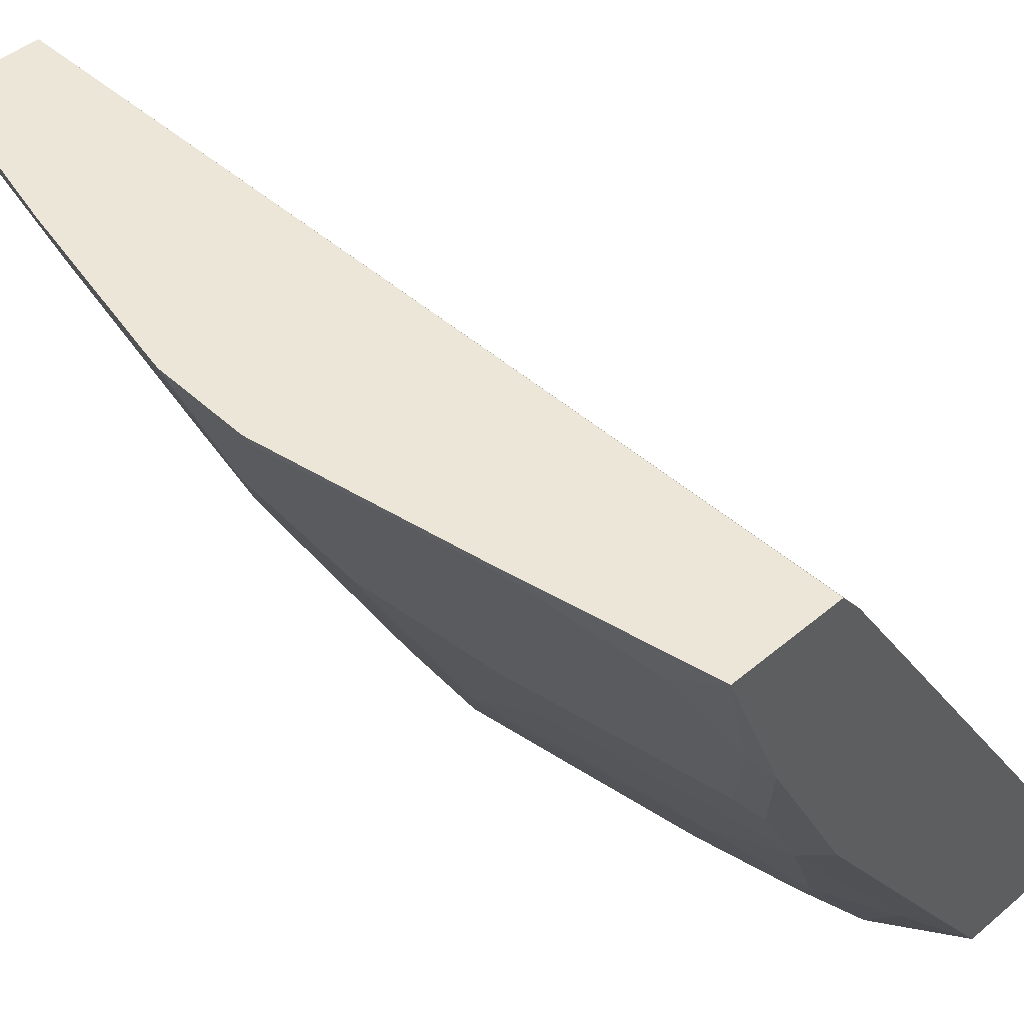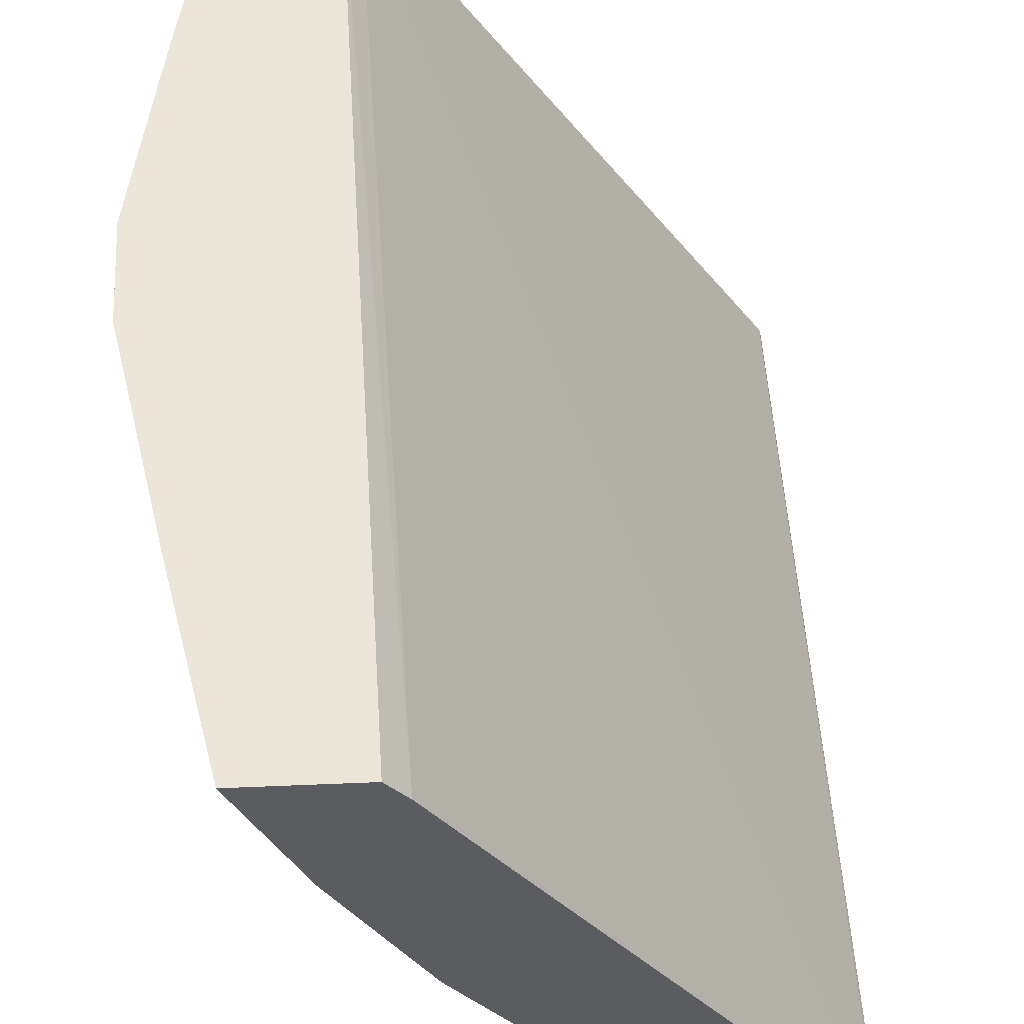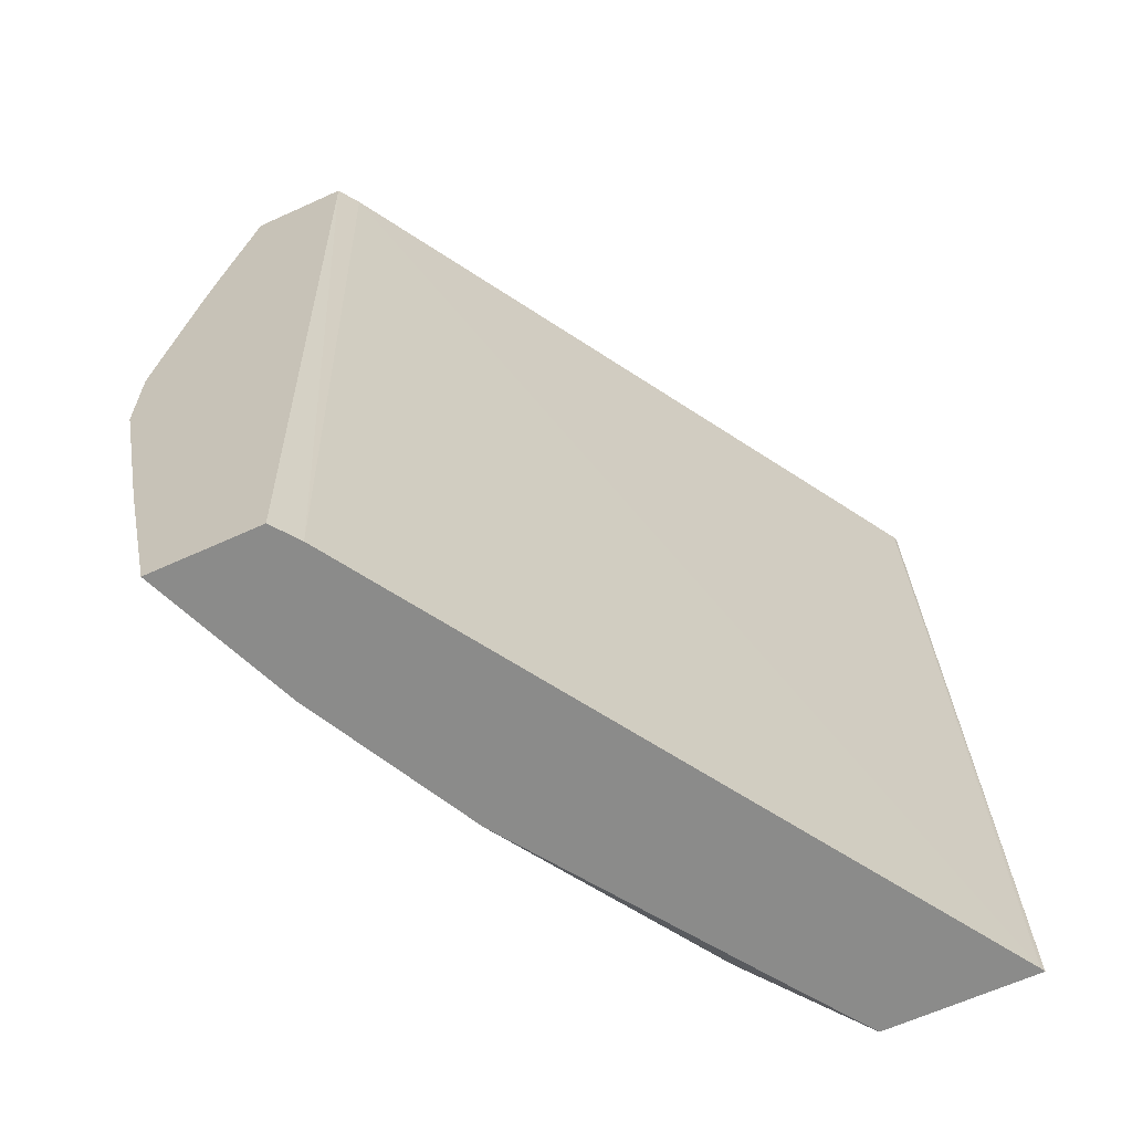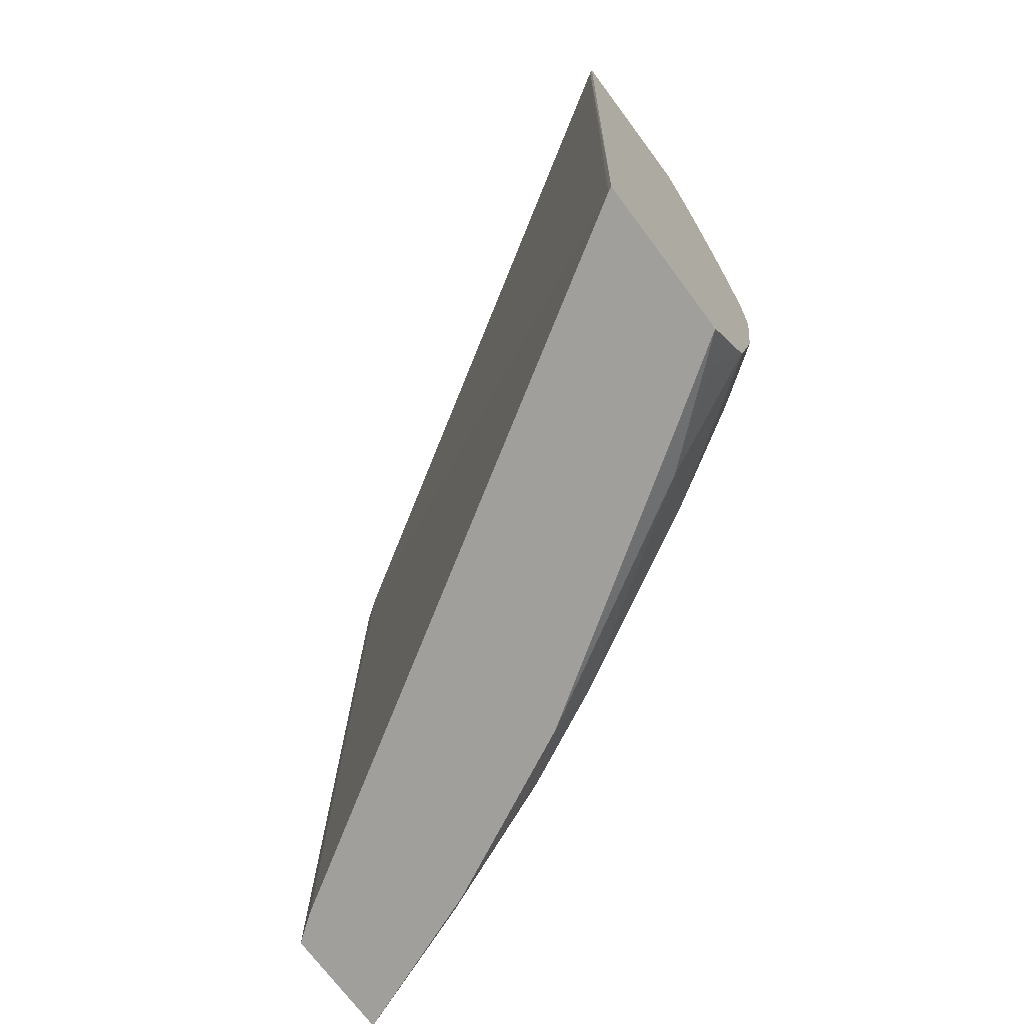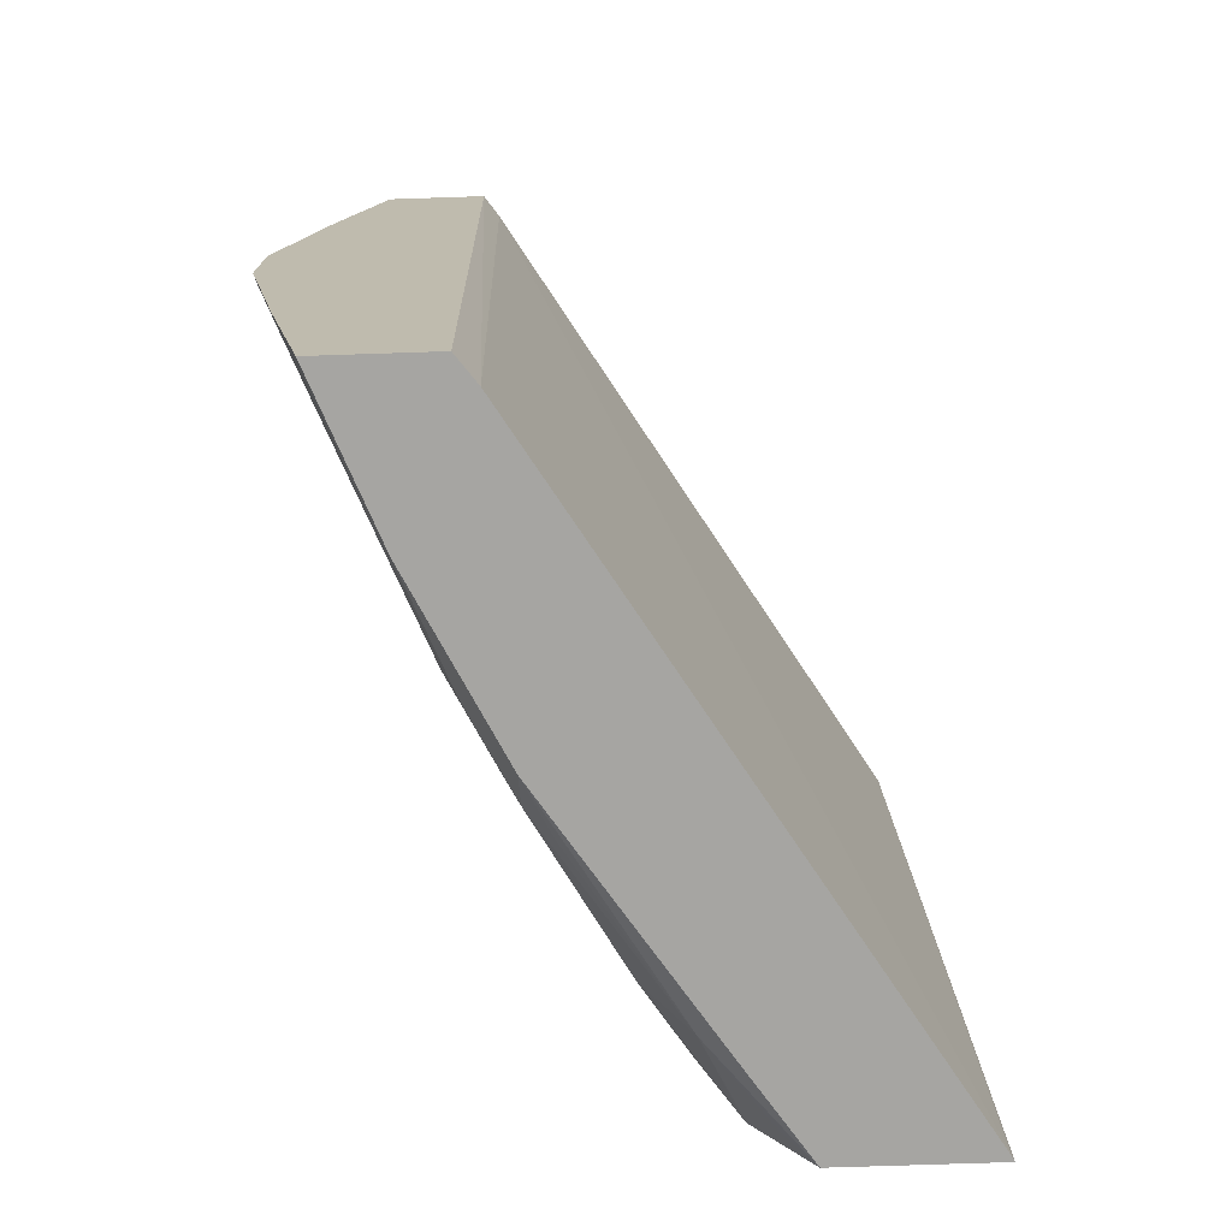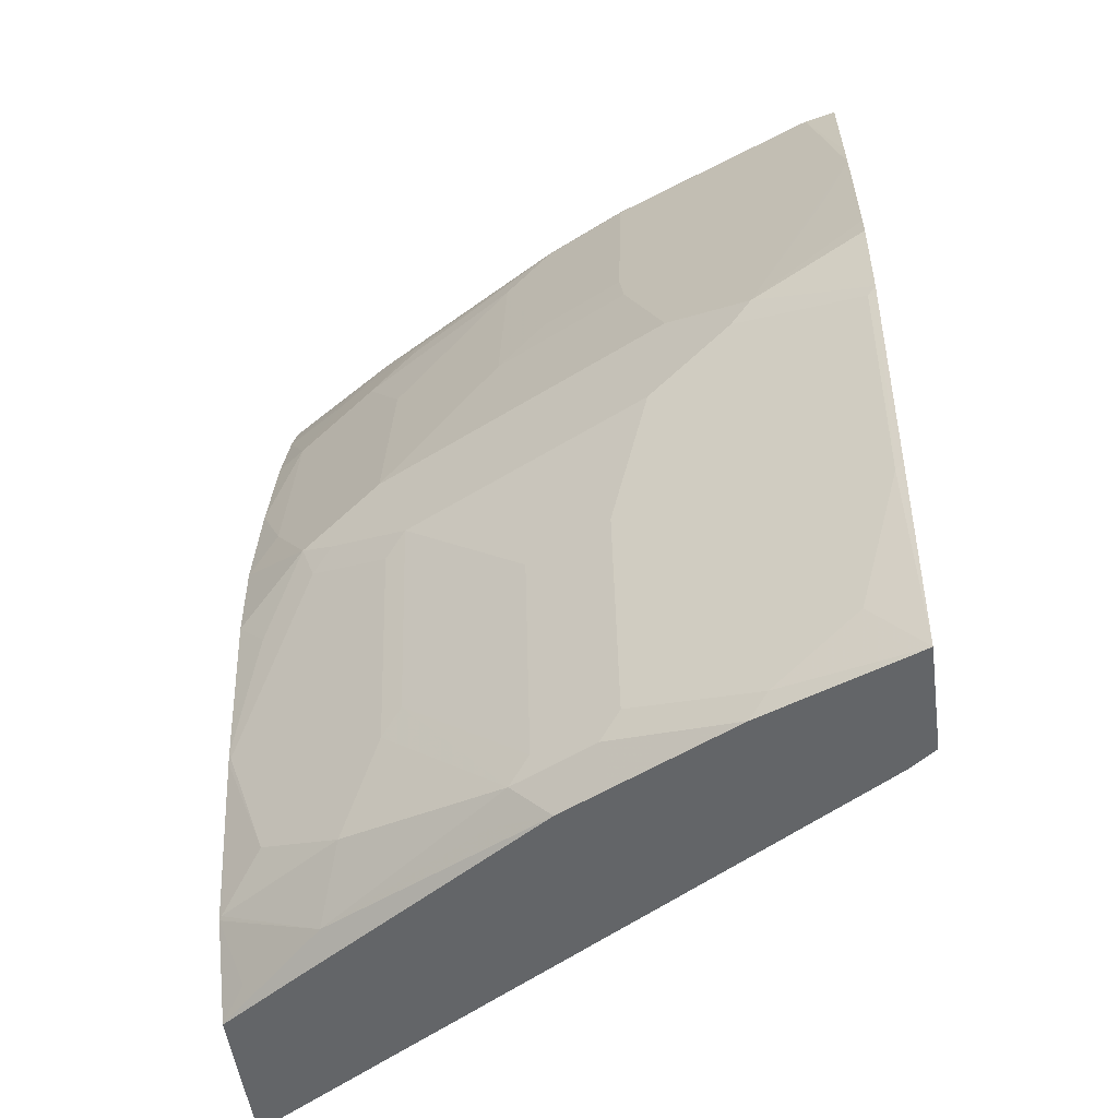
<metadata>
{"format":"obj","ext":"obj","renderer":"f3d","projection":"perspective","resolution":1024,"background":"white","views":[{"elev":46.6,"azim":136.3,"up":"+Y"},{"elev":55.9,"azim":177.5,"up":"+Y"},{"elev":-63.7,"azim":-155.3,"up":"+Z"},{"elev":-71.2,"azim":-53.4,"up":"+Z"},{"elev":-73.8,"azim":-178.1,"up":"+Z"},{"elev":-51.4,"azim":97.7,"up":"+Z"}]}
</metadata>
<code>
v 0.3143 -0.656 -0.224
v 0.3155 -0.6537 -0.224
v 0.3882 -0.656 -0.224
v 0.3257 -0.656 0.2057
v 0.3263 -0.6542 0.2057
v 0.5053 -0.3468 -0.224
v 0.3524 -0.6116 0.2057
v 0.5167 -0.3442 0.2057
v 0.3893 -0.6559 -0.224
v 0.3894 -0.656 -0.2238
v 0.4042 -0.656 0.2057
v 0.515 -0.3338 -0.224
v 0.524 -0.3338 0.2057
v 0.4176 -0.6139 -0.224
v 0.4348 -0.6036 -0.2148
v 0.4041 -0.6446 -0.2148
v 0.4154 -0.656 -0.1854
v 0.4445 -0.5962 0.2057
v 0.4129 -0.656 0.1841
v 0.5697 -0.3338 -0.224
v 0.5715 -0.3338 0.2057
v 0.4985 -0.4922 -0.224
v 0.486 -0.5218 -0.2148
v 0.4987 -0.5115 -0.2046
v 0.4579 -0.5934 -0.1841
v 0.4169 -0.6548 -0.1841
v 0.416 -0.656 -0.1841
v 0.4604 -0.578 0.1944
v 0.5059 -0.4939 0.2057
v 0.4365 -0.6207 0.1841
v 0.4256 -0.656 0.1432
v 0.4365 -0.6411 0.1432
v 0.5678 -0.3581 -0.1944
v 0.5473 -0.399 -0.2148
v 0.5405 -0.4081 -0.224
v 0.5902 -0.3338 -0.1291
v 0.5883 -0.3376 -0.133
v 0.5681 -0.3492 0.2057
v 0.5877 -0.3338 0.1362
v 0.5192 -0.4707 -0.2046
v 0.5064 -0.5013 -0.1944
v 0.486 -0.5627 -0.133
v 0.4783 -0.5729 -0.1432
v 0.4987 -0.5729 -0.04092
v 0.4579 -0.6139 -0.1228
v 0.4374 -0.6343 -0.1637
v 0.4361 -0.656 -0.1041
v 0.457 -0.6002 0.1637
v 0.4655 -0.5755 0.1841
v 0.5064 -0.4937 0.2046
v 0.5263 -0.453 0.2057
v 0.4393 -0.656 0.08181
v 0.457 -0.6411 0.04088
v 0.457 -0.6207 0.1023
v 0.5269 -0.4604 -0.1944
v 0.5883 -0.3581 -0.09207
v 0.5678 -0.44 -0.03066
v 0.6107 -0.3338 -0.02679
v 0.6087 -0.3376 -0.03066
v 0.5522 -0.3889 0.2057
v 0.5525 -0.3888 0.2046
v 0.5678 -0.3504 0.2046
v 0.592 -0.3338 0.1171
v 0.5269 -0.5013 -0.09207
v 0.5064 -0.5627 -0.03066
v 0.4783 -0.6139 -0.02044
v 0.4579 -0.6343 -0.06136
v 0.4374 -0.6548 -0.1023
v 0.4373 -0.656 -0.09863
v 0.4979 -0.5184 0.1841
v 0.4979 -0.5797 0.02044
v 0.4774 -0.5797 0.1227
v 0.5269 -0.4527 0.2046
v 0.5269 -0.4937 0.1023
v 0.4496 -0.656 0.02044
v 0.4774 -0.6207 -4.105e-05
v 0.5473 -0.4604 -0.09207
v 0.5883 -0.399 -0.01022
v 0.5934 -0.3888 -4.105e-05
v 0.5661 -0.4434 0.02044
v 0.5525 -0.4707 0.02044
v 0.5525 -0.4707 -0.02044
v 0.6107 -0.3338 0.02044
v 0.5525 -0.4502 0.08181
v 0.5678 -0.4118 0.08181
v 0.5883 -0.3914 0.02044
v 0.5934 -0.3479 0.08181
v 0.6082 -0.3338 0.03386
v 0.486 -0.6036 -0.01022
v 0.457 -0.6411 -0.04092
v 0.4496 -0.656 -0.02166
v 0.5184 -0.5184 0.08181
v 0.5047 -0.5661 0.02044
v 0.5457 -0.4638 0.08181
v 0.5473 -0.4527 0.1023
v 0.5729 -0.4297 0.02044
v 0.5678 -0.4323 0.04088
f 48 50 49
f 52 75 53
f 48 71 72
f 48 72 70
f 50 70 74
f 50 74 95
f 50 95 73
f 51 73 60
f 48 54 71
f 56 59 78
f 53 76 71
f 53 71 54
f 55 57 77
f 56 78 57
f 57 65 64
f 57 64 77
f 57 78 79
f 48 70 50
f 57 79 80
f 57 80 81
f 53 75 76
f 47 68 69
f 41 55 77
f 45 68 46
f 34 40 35
f 57 81 82
f 34 55 40
f 36 58 37
f 37 58 59
f 37 59 56
f 38 60 61
f 38 61 62
f 38 62 63
f 46 68 47
f 38 63 39
f 41 77 64
f 41 64 42
f 42 64 65
f 42 65 44
f 42 44 43
f 44 65 66
f 44 66 45
f 45 66 67
f 45 67 68
f 40 55 41
f 57 82 76
f 73 95 84
f 58 78 59
f 71 94 92
f 74 92 94
f 74 94 84
f 74 84 95
f 75 91 76
f 76 81 93
f 76 91 90
f 76 82 81
f 79 83 88
f 71 84 94
f 79 88 87
f 79 96 80
f 80 96 84
f 80 84 81
f 81 84 93
f 84 96 97
f 84 97 85
f 85 97 86
f 86 97 96
f 33 57 55
f 79 86 96
f 71 93 84
f 71 76 93
f 70 92 74
f 58 83 79
f 58 79 78
f 60 73 61
f 61 73 84
f 61 84 85
f 61 85 62
f 62 85 63
f 63 85 86
f 63 86 79
f 63 79 87
f 63 87 88
f 65 76 89
f 65 89 66
f 66 90 69
f 66 69 67
f 66 89 76
f 66 76 90
f 67 69 68
f 69 90 91
f 70 72 71
f 70 71 92
f 57 76 65
f 33 56 57
f 4 21 13
f 33 55 34
f 2 8 6
f 3 9 10
f 4 11 18
f 4 18 29
f 4 29 51
f 4 51 60
f 4 60 38
f 4 38 21
f 4 13 8
f 2 7 8
f 4 8 7
f 6 8 13
f 6 13 12
f 9 14 10
f 10 14 15
f 10 15 16
f 10 16 17
f 11 19 18
f 12 13 21
f 12 21 39
f 4 7 5
f 12 39 63
f 2 5 7
f 1 4 5
f 1 2 6
f 1 6 12
f 1 12 20
f 1 20 35
f 1 35 22
f 1 22 14
f 1 14 9
f 1 9 3
f 1 3 10
f 1 5 2
f 1 10 17
f 1 27 47
f 1 47 69
f 1 69 91
f 1 91 75
f 33 37 56
f 1 52 31
f 1 31 19
f 1 19 11
f 1 11 4
f 1 17 27
f 12 63 88
f 1 75 52
f 12 83 58
f 24 41 42
f 24 42 43
f 24 43 25
f 25 43 44
f 25 44 45
f 25 45 46
f 25 46 26
f 26 46 47
f 26 47 27
f 24 40 41
f 28 30 48
f 28 49 29
f 29 50 73
f 29 73 51
f 30 32 48
f 31 52 32
f 32 52 53
f 32 53 54
f 32 54 48
f 12 88 83
f 28 48 49
f 22 24 23
f 29 49 50
f 22 35 40
f 12 58 36
f 22 40 24
f 12 36 20
f 14 22 15
f 15 22 23
f 15 23 24
f 15 25 26
f 15 26 17
f 15 17 16
f 17 26 27
f 15 24 25
f 18 19 30
f 18 30 28
f 19 31 32
f 19 32 30
f 20 33 34
f 20 34 35
f 20 36 37
f 21 38 39
f 18 28 29
f 20 37 33

</code>
